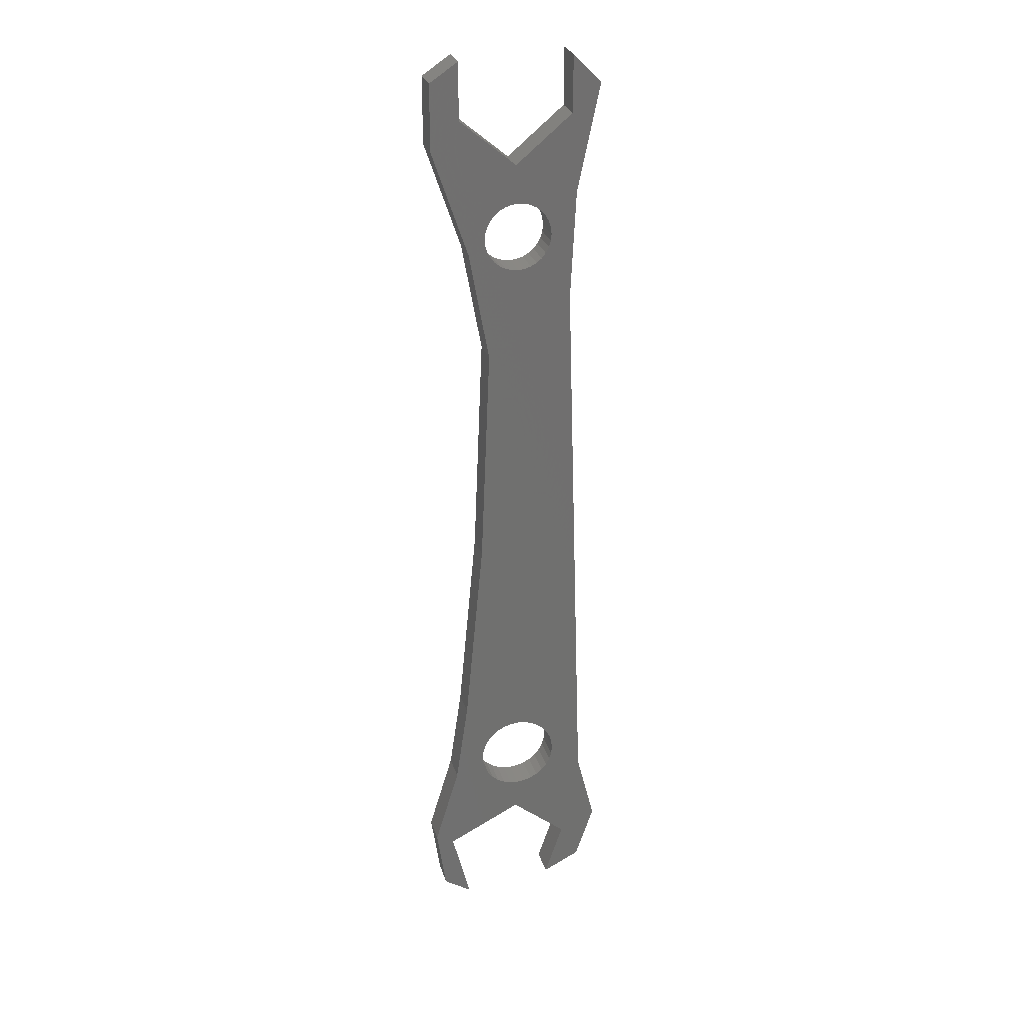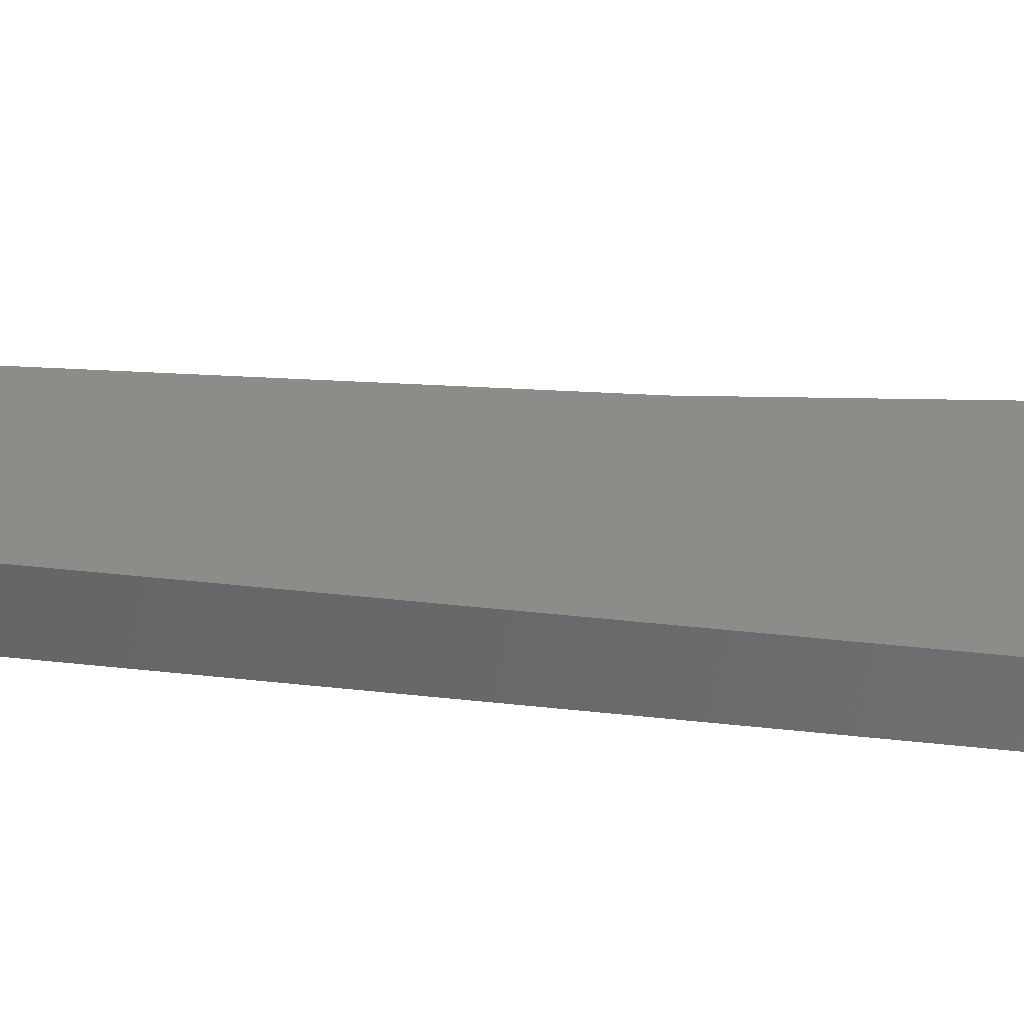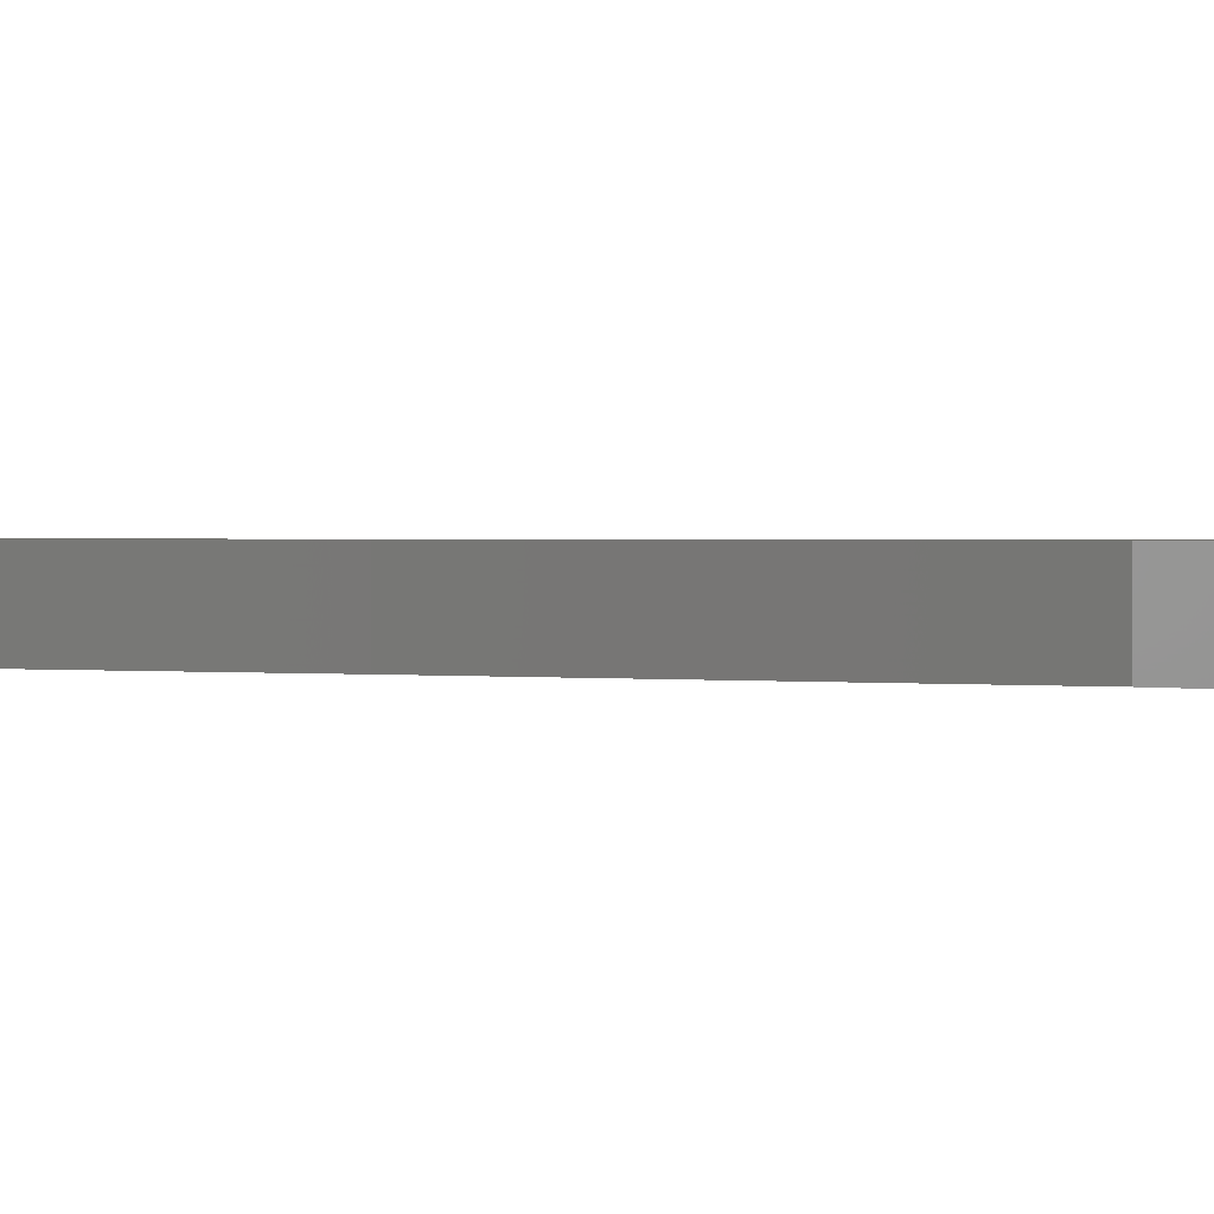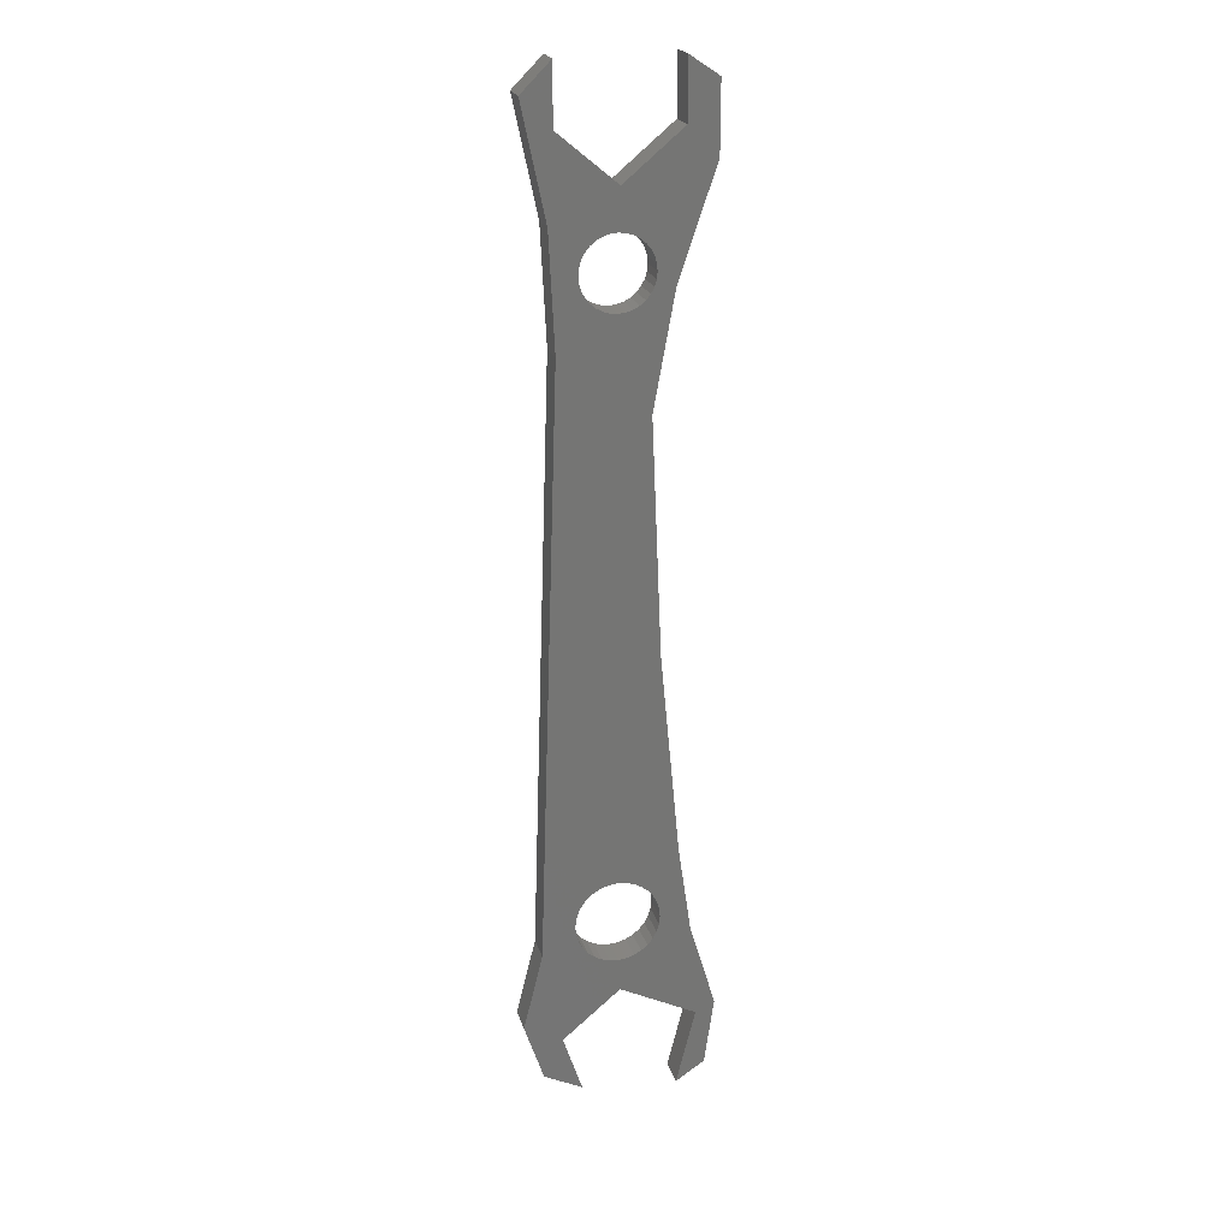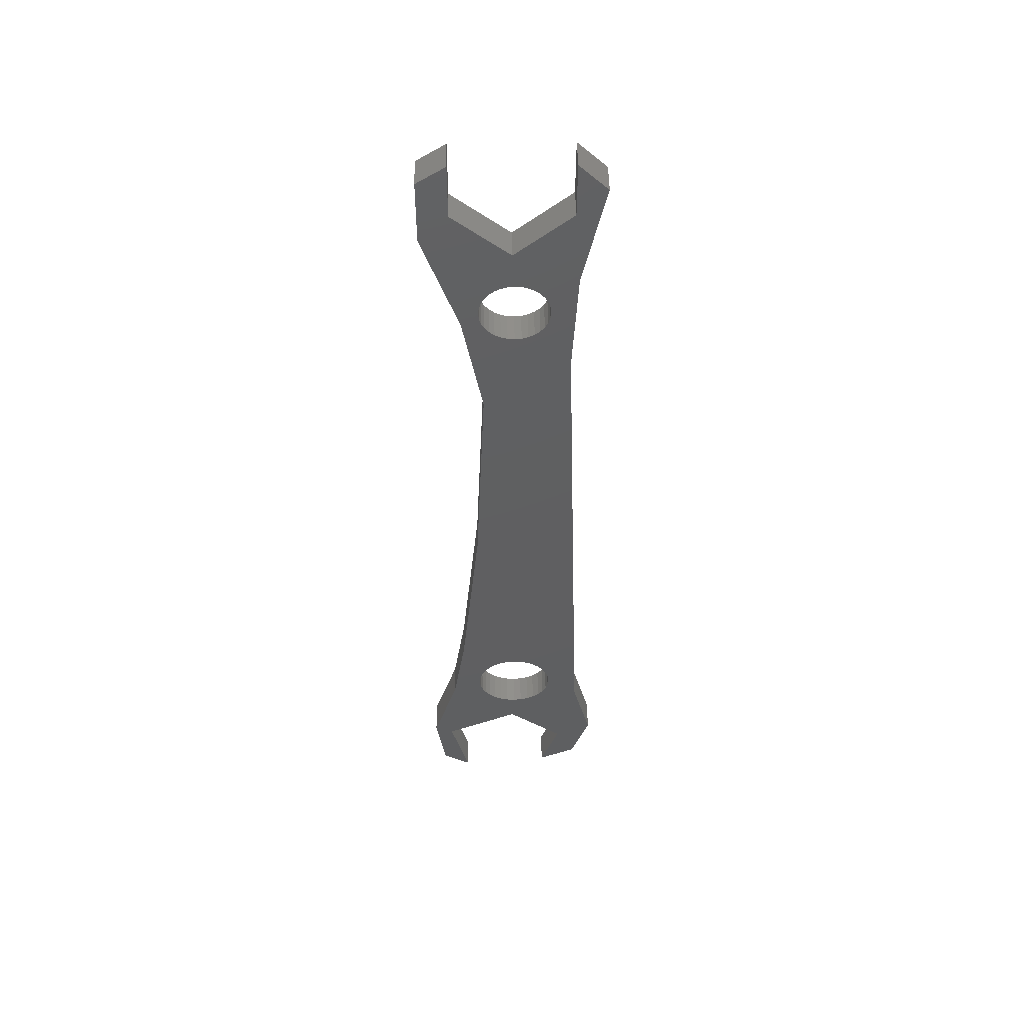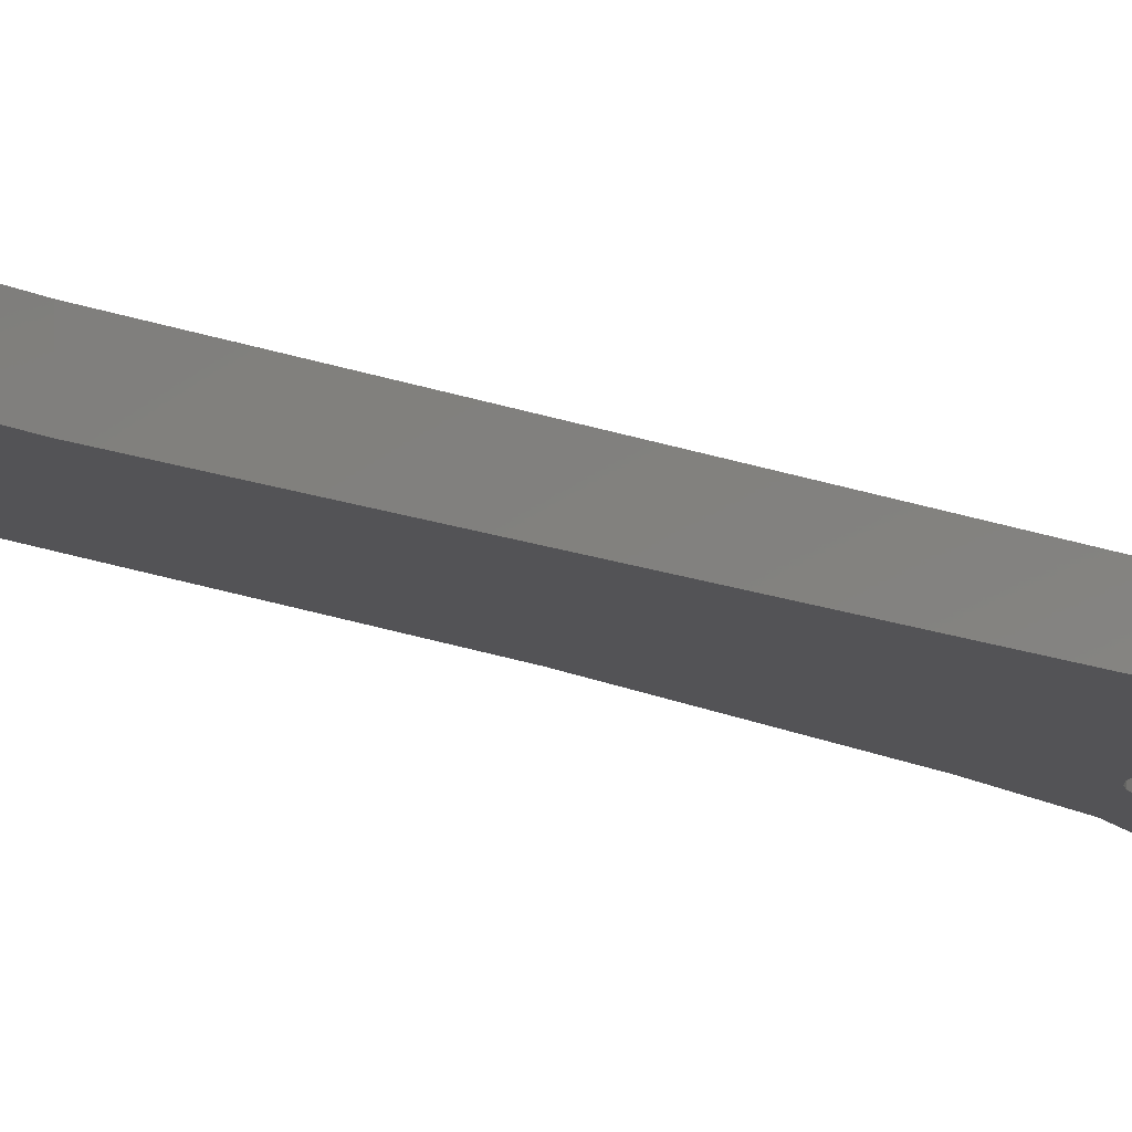
<metadata>
{"format":"stl","ext":"stl","renderer":"f3d","projection":"perspective","resolution":1024,"background":"white","views":[{"elev":27.6,"azim":164.5,"up":"+Y"},{"elev":35.5,"azim":-83.1,"up":"+Z"},{"elev":0.5,"azim":136.5,"up":"+Z"},{"elev":21.9,"azim":-15.0,"up":"+Y"},{"elev":51.0,"azim":178.9,"up":"+Y"},{"elev":-10.8,"azim":-141.1,"up":"+Z"}]}
</metadata>
<code>
# stl→obj: 180 verts, 364 faces
v -0.002303 0.2535 0
v 0.04112 0.2173 0
v 0.03939 0.1875 0
v -0.006505 0.1928 0
v -0.02401 0.2752 0
v -0.01678 0.2824 0
v -0.002303 0.2969 0
v 0.1062 0.2317 0
v 0.0784 0.1501 0
v 0.0652 0.1561 0
v 0.06571 0.1612 0
v 0.0652 0.1663 0
v 0.0637 0.1713 0
v 0.06127 0.1758 0
v 0.058 0.1798 0
v 0.05401 0.1831 0
v 0.04946 0.1855 0
v 0.04453 0.187 0
v 0.08454 0.2535 0
v 0.08454 0.2969 0
v 0.1062 0.2824 0
v 0.08454 -0.2604 0
v 0.09421 -0.3266 0
v 0.07097 -0.3125 0
v 0.07036 -0.3063 0
v 0.06857 -0.3004 0
v 0.06565 -0.295 0
v 0.06172 -0.2902 0
v 0.05694 -0.2862 0
v 0.05148 -0.2833 0
v 0.04555 -0.2815 0
v 0.03939 -0.2809 0
v 0.07007 -0.1084 0
v -0.002303 0.1087 0
v 0.01358 0.1561 0
v 0.01508 0.1511 0
v 0.01751 0.1466 0
v 0.02078 0.1426 0
v 0.02477 0.1393 0
v 0.02932 0.1369 0
v 0.03426 0.1354 0
v 0.03939 0.1349 0
v 0.03323 -0.2815 0
v 0.02731 -0.2833 0
v 0.02185 -0.2862 0
v 0.01706 -0.2902 0
v 0.01313 -0.295 0
v 0.01022 -0.3004 0
v 0.008419 -0.3063 0
v -0.01678 -0.3327 0
v 0.03426 0.187 0
v 0.02932 0.1855 0
v 0.02477 0.1831 0
v 0.02078 0.1798 0
v 0.01751 0.1758 0
v 0.01508 0.1713 0
v 0.01358 0.1663 0
v 0.01308 0.1612 0
v 0.007812 -0.3125 0
v 0.008419 -0.3187 0
v 0.01022 -0.3246 0
v 0.01313 -0.33 0
v 0.01706 -0.3348 0
v -0.03125 -0.3906 0
v 0.02185 -0.3388 0
v 0.02731 -0.3417 0
v 0.03323 -0.3435 0
v 0.03939 -0.3441 0
v 0.04112 -0.3689 0
v -0.002303 -0.4051 0
v 0.01217 -0.4485 0
v -0.01678 -0.434 0
v 0.06283 0.0653 0
v 0.04453 0.1354 0
v 0.04946 0.1369 0
v 0.05401 0.1393 0
v 0.058 0.1426 0
v 0.06127 0.1466 0
v 0.0637 0.1511 0
v 0.04555 -0.3435 0
v 0.05148 -0.3417 0
v 0.05694 -0.3388 0
v 0.1135 -0.3906 0
v 0.09901 -0.3979 0
v 0.06172 -0.3348 0
v 0.06565 -0.33 0
v 0.06857 -0.3246 0
v 0.07036 -0.3187 0
v 0.08454 -0.4558 0
v 0.1062 -0.4413 0
v -0.002303 0.2535 0.02344
v -0.002303 0.2969 0.02344
v -0.01678 0.2824 0.02344
v -0.02401 0.2752 0.02344
v -0.006505 0.1928 0.02344
v 0.03939 0.1875 0.02344
v 0.04112 0.2173 0.02344
v 0.1062 0.2317 0.02344
v 0.1062 0.2824 0.02344
v 0.08454 0.2969 0.02344
v 0.08454 0.2535 0.02344
v 0.04453 0.187 0.02344
v 0.04946 0.1855 0.02344
v 0.05401 0.1831 0.02344
v 0.058 0.1798 0.02344
v 0.06127 0.1758 0.02344
v 0.0637 0.1713 0.02344
v 0.0652 0.1663 0.02344
v 0.06571 0.1612 0.02344
v 0.0652 0.1561 0.02344
v 0.0784 0.1501 0.02344
v 0.08454 -0.2604 0.02344
v 0.07007 -0.1084 0.02344
v 0.03939 -0.2809 0.02344
v 0.04555 -0.2815 0.02344
v 0.05148 -0.2833 0.02344
v 0.05694 -0.2862 0.02344
v 0.06172 -0.2902 0.02344
v 0.06565 -0.295 0.02344
v 0.06857 -0.3004 0.02344
v 0.07036 -0.3063 0.02344
v 0.07097 -0.3125 0.02344
v 0.09421 -0.3266 0.02344
v -0.002303 0.1087 0.02344
v -0.01678 -0.3327 0.02344
v 0.008419 -0.3063 0.02344
v 0.01022 -0.3004 0.02344
v 0.01313 -0.295 0.02344
v 0.01706 -0.2902 0.02344
v 0.02185 -0.2862 0.02344
v 0.02731 -0.2833 0.02344
v 0.03323 -0.2815 0.02344
v 0.03939 0.1349 0.02344
v 0.03426 0.1354 0.02344
v 0.02932 0.1369 0.02344
v 0.02477 0.1393 0.02344
v 0.02078 0.1426 0.02344
v 0.01751 0.1466 0.02344
v 0.01508 0.1511 0.02344
v 0.01358 0.1561 0.02344
v 0.01308 0.1612 0.02344
v 0.01358 0.1663 0.02344
v 0.01508 0.1713 0.02344
v 0.01751 0.1758 0.02344
v 0.02078 0.1798 0.02344
v 0.02477 0.1831 0.02344
v 0.02932 0.1855 0.02344
v 0.03426 0.187 0.02344
v 0.01706 -0.3348 0.02344
v 0.01313 -0.33 0.02344
v 0.01022 -0.3246 0.02344
v 0.008419 -0.3187 0.02344
v 0.007812 -0.3125 0.02344
v -0.03125 -0.3906 0.02344
v -0.01678 -0.434 0.02344
v 0.01217 -0.4485 0.02344
v -0.002303 -0.4051 0.02344
v 0.04112 -0.3689 0.02344
v 0.03939 -0.3441 0.02344
v 0.03323 -0.3435 0.02344
v 0.02731 -0.3417 0.02344
v 0.02185 -0.3388 0.02344
v 0.06283 0.0653 0.02344
v 0.05401 0.1393 0.02344
v 0.04946 0.1369 0.02344
v 0.04453 0.1354 0.02344
v 0.0637 0.1511 0.02344
v 0.06127 0.1466 0.02344
v 0.058 0.1426 0.02344
v 0.05694 -0.3388 0.02344
v 0.05148 -0.3417 0.02344
v 0.04555 -0.3435 0.02344
v 0.07036 -0.3187 0.02344
v 0.06857 -0.3246 0.02344
v 0.06565 -0.33 0.02344
v 0.06172 -0.3348 0.02344
v 0.09901 -0.3979 0.02344
v 0.1135 -0.3906 0.02344
v 0.08454 -0.4558 0.02344
v 0.1062 -0.4413 0.02344
f 1 2 3
f 1 3 4
f 1 4 5
f 1 5 6
f 1 6 7
f 8 9 10
f 8 10 11
f 8 11 12
f 8 12 13
f 8 13 14
f 8 14 15
f 8 15 16
f 8 16 17
f 8 17 18
f 8 18 3
f 8 3 2
f 8 2 19
f 8 19 20
f 8 20 21
f 22 23 24
f 22 24 25
f 22 25 26
f 22 26 27
f 22 27 28
f 22 28 29
f 22 29 30
f 22 30 31
f 22 31 32
f 22 32 33
f 34 35 36
f 34 36 37
f 34 37 38
f 34 38 39
f 34 39 40
f 34 40 41
f 34 41 42
f 34 42 32
f 34 32 43
f 34 43 44
f 34 44 45
f 34 45 46
f 34 46 47
f 34 47 48
f 34 48 49
f 34 49 50
f 4 3 51
f 4 51 52
f 4 52 53
f 4 53 54
f 4 54 55
f 4 55 56
f 4 56 57
f 4 57 58
f 4 58 35
f 4 35 34
f 50 49 59
f 50 59 60
f 50 60 61
f 50 61 62
f 50 62 63
f 64 50 63
f 64 63 65
f 64 65 66
f 64 66 67
f 64 67 68
f 64 68 69
f 64 69 70
f 64 70 71
f 64 71 72
f 73 33 32
f 73 32 42
f 73 42 74
f 73 74 75
f 73 75 76
f 9 73 76
f 9 76 77
f 9 77 78
f 9 78 79
f 9 79 10
f 69 68 80
f 69 80 81
f 69 81 82
f 23 83 84
f 23 84 69
f 23 69 82
f 23 82 85
f 23 85 86
f 23 86 87
f 23 87 88
f 23 88 24
f 84 83 89
f 89 83 90
f 91 92 93
f 91 93 94
f 91 94 95
f 91 95 96
f 91 96 97
f 98 99 100
f 98 100 101
f 98 101 97
f 98 97 96
f 98 96 102
f 98 102 103
f 98 103 104
f 98 104 105
f 98 105 106
f 98 106 107
f 98 107 108
f 98 108 109
f 98 109 110
f 98 110 111
f 112 113 114
f 112 114 115
f 112 115 116
f 112 116 117
f 112 117 118
f 112 118 119
f 112 119 120
f 112 120 121
f 112 121 122
f 112 122 123
f 124 125 126
f 124 126 127
f 124 127 128
f 124 128 129
f 124 129 130
f 124 130 131
f 124 131 132
f 124 132 114
f 124 114 133
f 124 133 134
f 124 134 135
f 124 135 136
f 124 136 137
f 124 137 138
f 124 138 139
f 124 139 140
f 95 124 140
f 95 140 141
f 95 141 142
f 95 142 143
f 95 143 144
f 95 144 145
f 95 145 146
f 95 146 147
f 95 147 148
f 95 148 96
f 125 149 150
f 125 150 151
f 125 151 152
f 125 152 153
f 125 153 126
f 154 155 156
f 154 156 157
f 154 157 158
f 154 158 159
f 154 159 160
f 154 160 161
f 154 161 162
f 154 162 149
f 154 149 125
f 163 164 165
f 163 165 166
f 163 166 133
f 163 133 114
f 163 114 113
f 111 110 167
f 111 167 168
f 111 168 169
f 111 169 164
f 111 164 163
f 158 170 171
f 158 171 172
f 158 172 159
f 123 122 173
f 123 173 174
f 123 174 175
f 123 175 176
f 123 176 170
f 123 170 158
f 123 158 177
f 123 177 178
f 177 179 178
f 178 179 180
f 42 166 74
f 74 166 165
f 74 165 75
f 75 165 164
f 75 164 76
f 76 164 169
f 76 169 77
f 77 169 168
f 77 168 78
f 78 168 167
f 78 167 79
f 79 167 110
f 79 110 10
f 10 110 109
f 10 109 11
f 166 42 133
f 133 42 41
f 133 41 134
f 134 41 40
f 134 40 135
f 135 40 39
f 135 39 136
f 136 39 38
f 136 38 137
f 137 38 37
f 137 37 138
f 138 37 36
f 138 36 139
f 139 36 35
f 139 35 140
f 140 35 58
f 140 58 141
f 3 148 51
f 51 148 147
f 51 147 52
f 52 147 146
f 52 146 53
f 53 146 145
f 53 145 54
f 54 145 144
f 54 144 55
f 55 144 143
f 55 143 56
f 56 143 142
f 56 142 57
f 57 142 141
f 57 141 58
f 148 3 96
f 96 3 18
f 96 18 102
f 102 18 17
f 102 17 103
f 103 17 16
f 103 16 104
f 104 16 15
f 104 15 105
f 105 15 14
f 105 14 106
f 106 14 13
f 106 13 107
f 107 13 12
f 107 12 108
f 108 12 11
f 108 11 109
f 68 172 80
f 80 172 171
f 80 171 81
f 81 171 170
f 81 170 82
f 82 170 176
f 82 176 85
f 85 176 175
f 85 175 86
f 86 175 174
f 86 174 87
f 87 174 173
f 87 173 88
f 88 173 122
f 88 122 24
f 172 68 159
f 159 68 67
f 159 67 160
f 160 67 66
f 160 66 161
f 161 66 65
f 161 65 162
f 162 65 63
f 162 63 149
f 149 63 62
f 149 62 150
f 150 62 61
f 150 61 151
f 151 61 60
f 151 60 152
f 152 60 59
f 152 59 153
f 32 132 43
f 43 132 131
f 43 131 44
f 44 131 130
f 44 130 45
f 45 130 129
f 45 129 46
f 46 129 128
f 46 128 47
f 47 128 127
f 47 127 48
f 48 127 126
f 48 126 49
f 49 126 153
f 49 153 59
f 132 32 114
f 114 32 31
f 114 31 115
f 115 31 30
f 115 30 116
f 116 30 29
f 116 29 117
f 117 29 28
f 117 28 118
f 118 28 27
f 118 27 119
f 119 27 26
f 119 26 120
f 120 26 25
f 120 25 121
f 121 25 24
f 121 24 122
f 125 50 154
f 154 50 64
f 124 34 125
f 125 34 50
f 5 4 94
f 94 4 95
f 4 34 95
f 95 34 124
f 93 6 94
f 94 6 5
f 92 7 93
f 93 7 6
f 91 1 92
f 92 1 7
f 97 2 91
f 91 2 1
f 101 19 97
f 97 19 2
f 100 20 101
f 101 20 19
f 99 21 100
f 100 21 20
f 98 8 99
f 99 8 21
f 73 9 163
f 163 9 111
f 9 8 111
f 111 8 98
f 113 33 163
f 163 33 73
f 113 112 33
f 33 112 22
f 83 23 178
f 178 23 123
f 23 22 123
f 123 22 112
f 180 90 178
f 178 90 83
f 179 89 180
f 180 89 90
f 177 84 179
f 179 84 89
f 158 69 177
f 177 69 84
f 157 70 158
f 158 70 69
f 156 71 157
f 157 71 70
f 155 72 156
f 156 72 71
f 154 64 155
f 155 64 72

</code>
